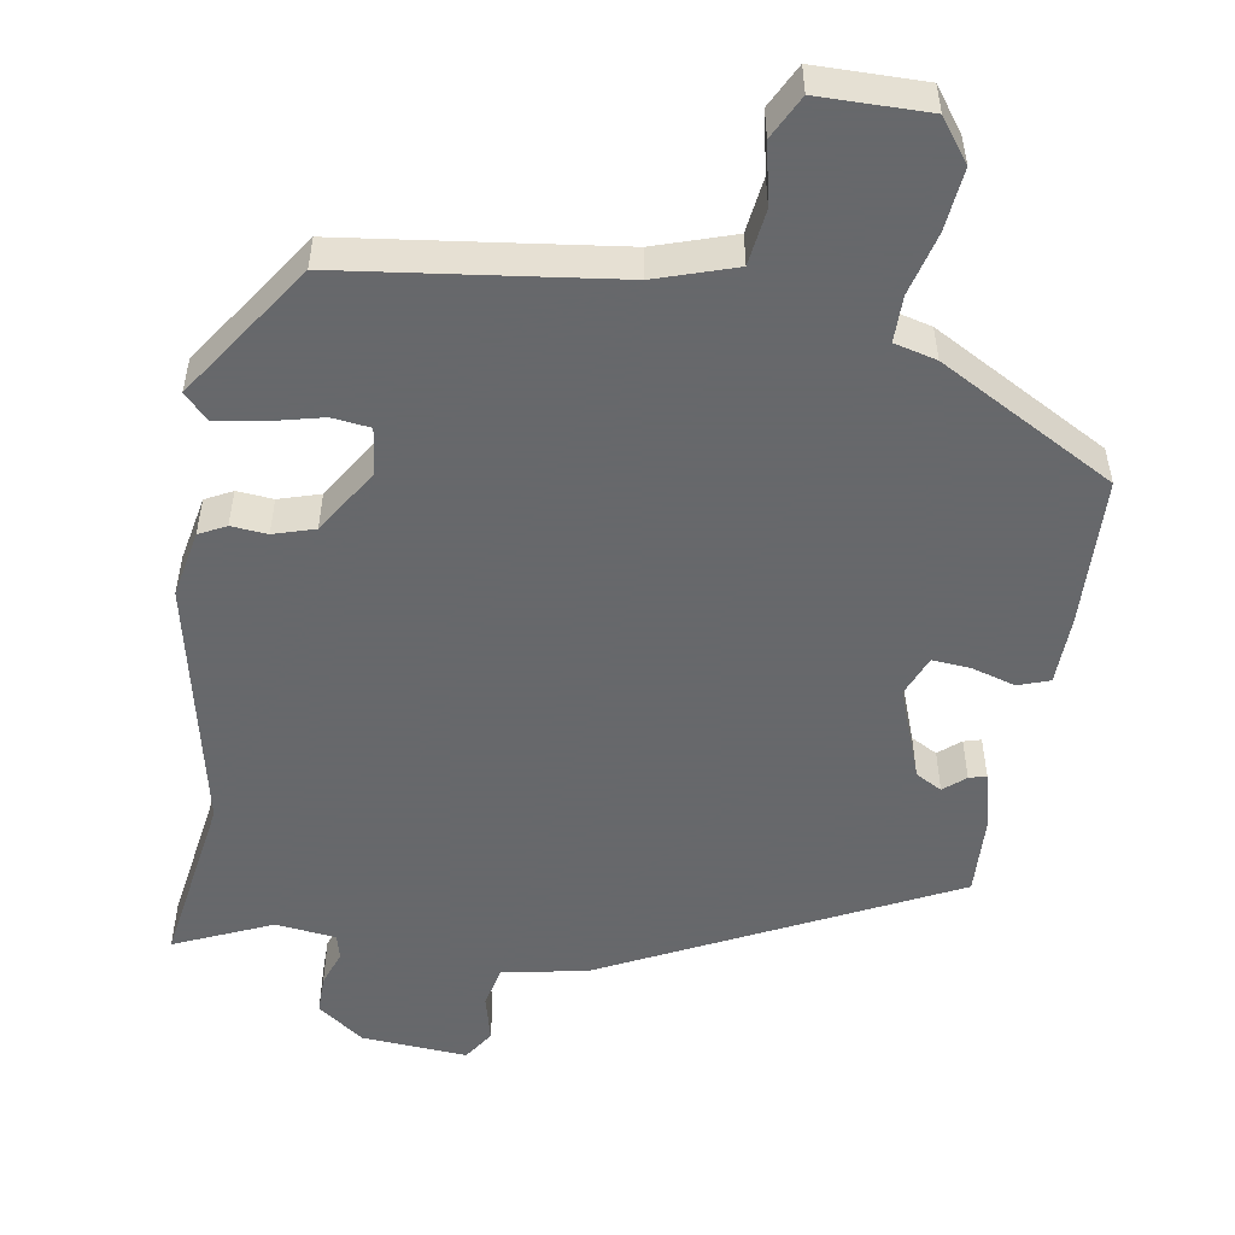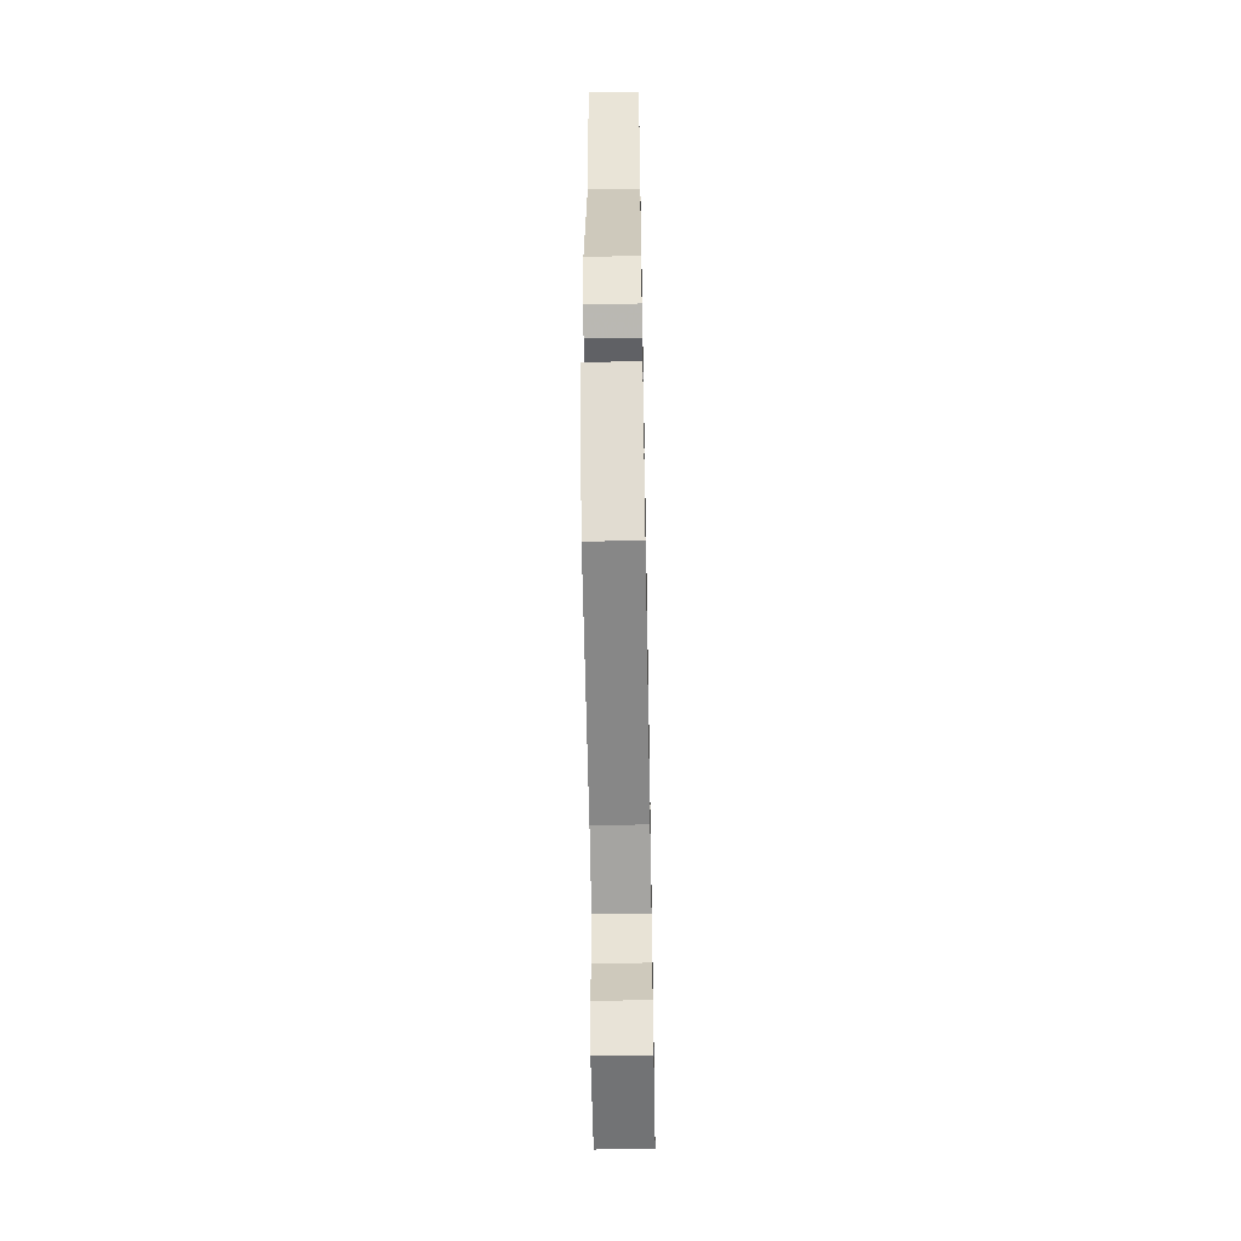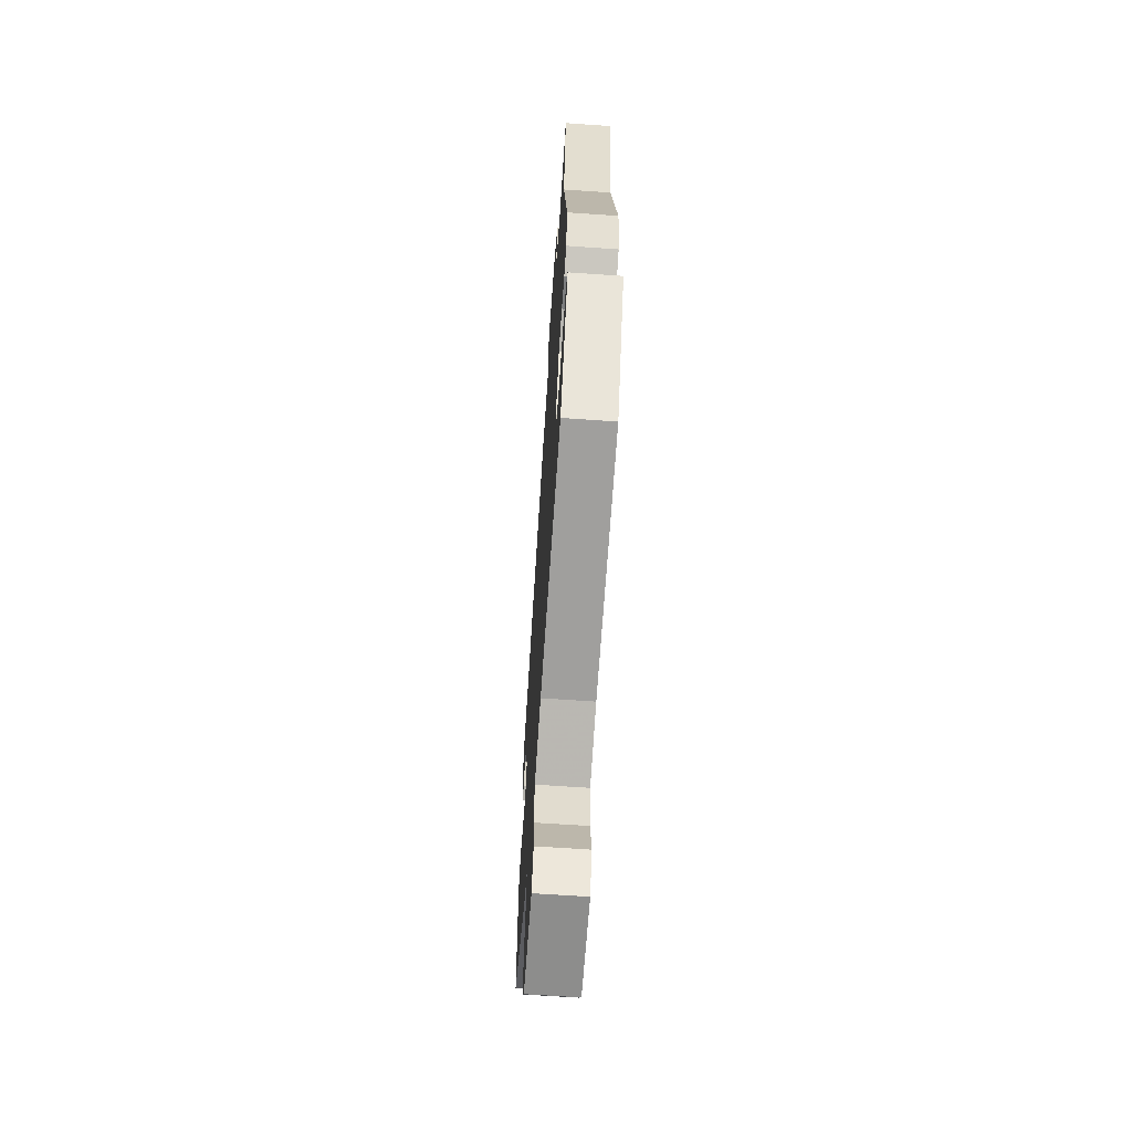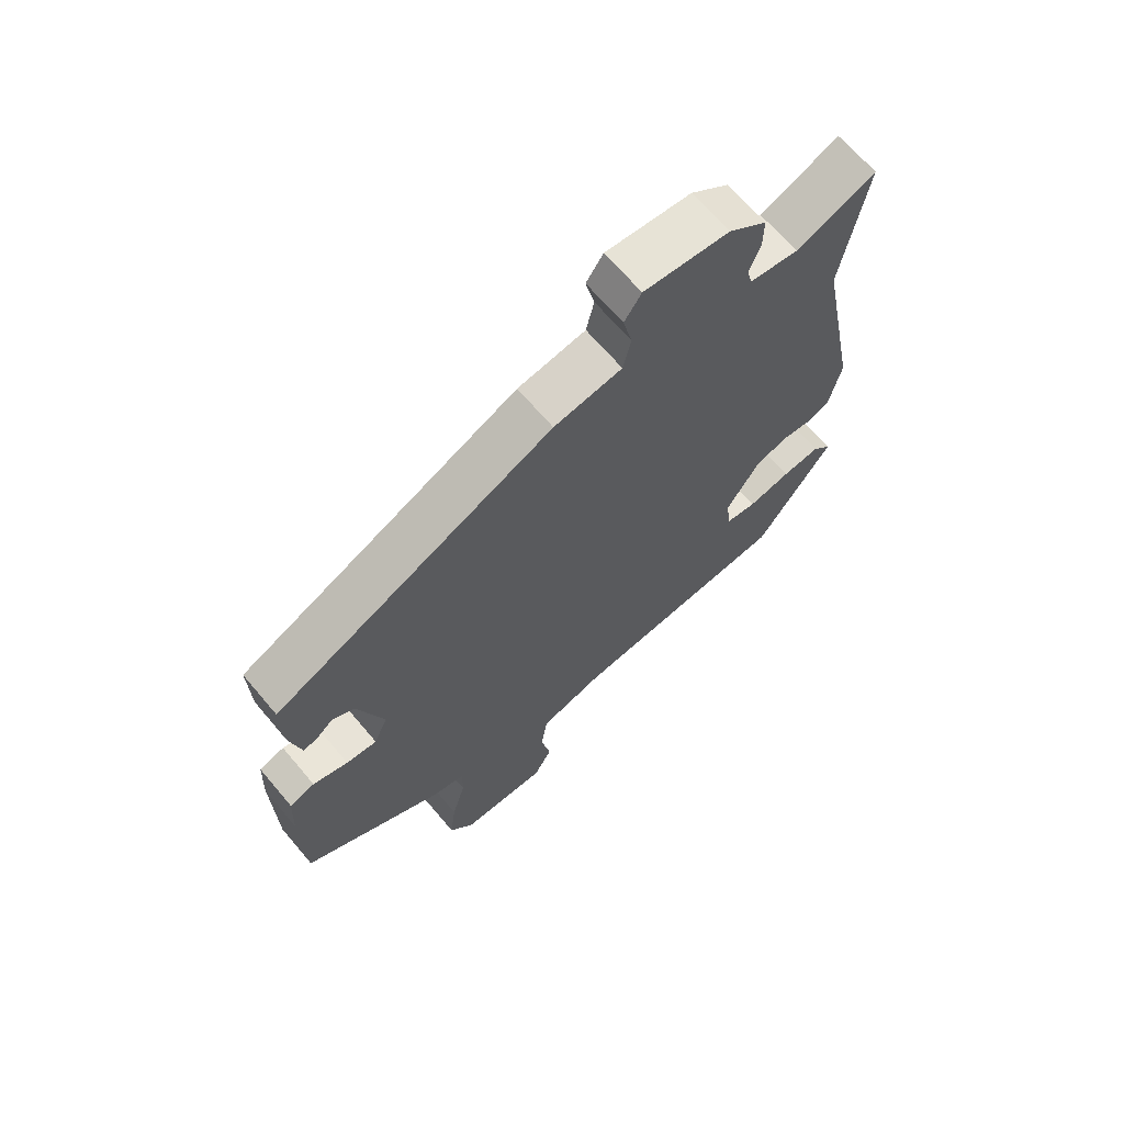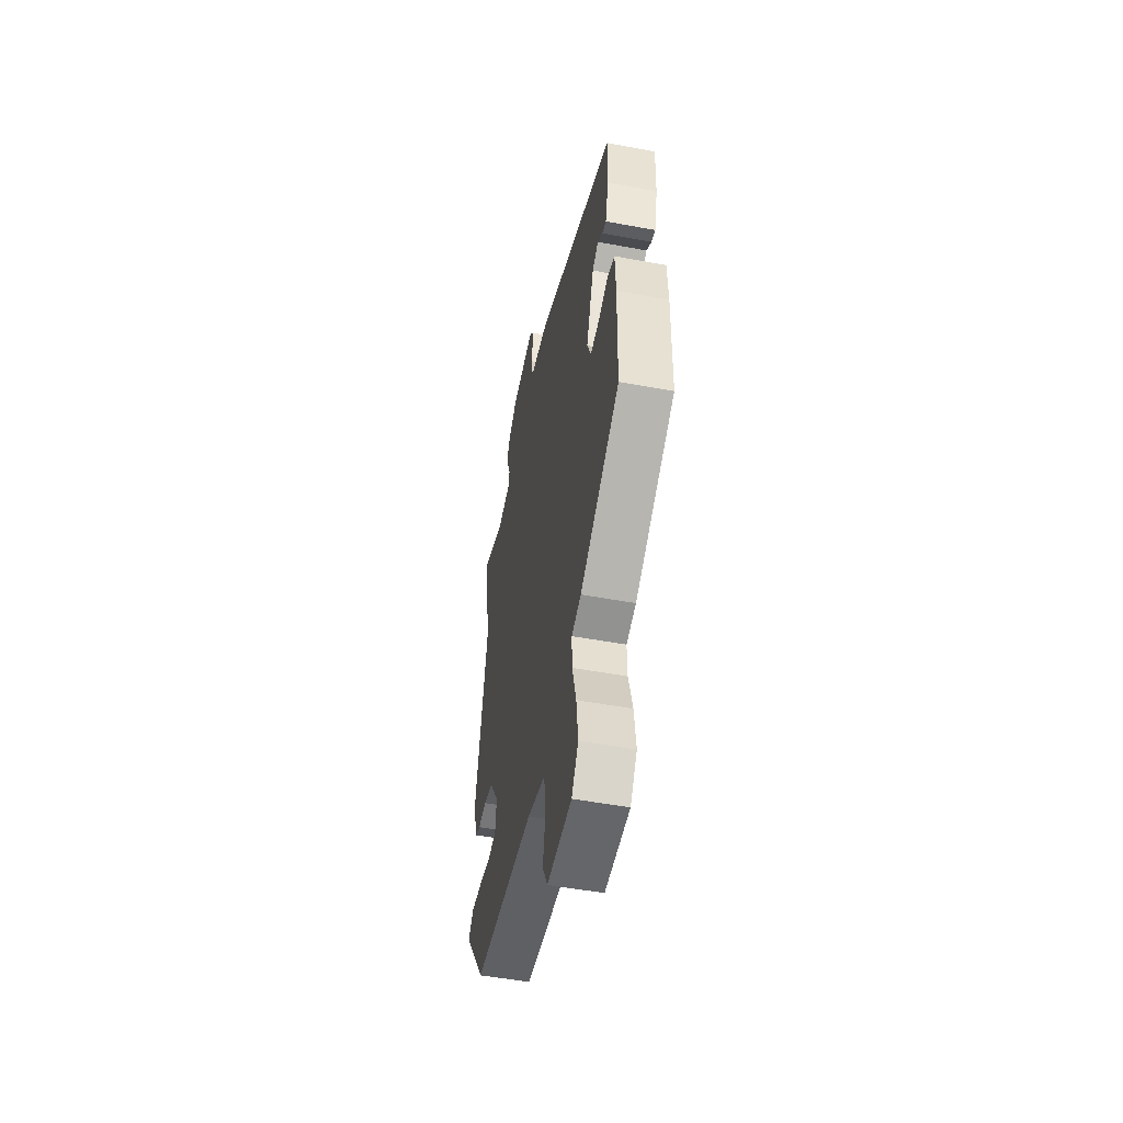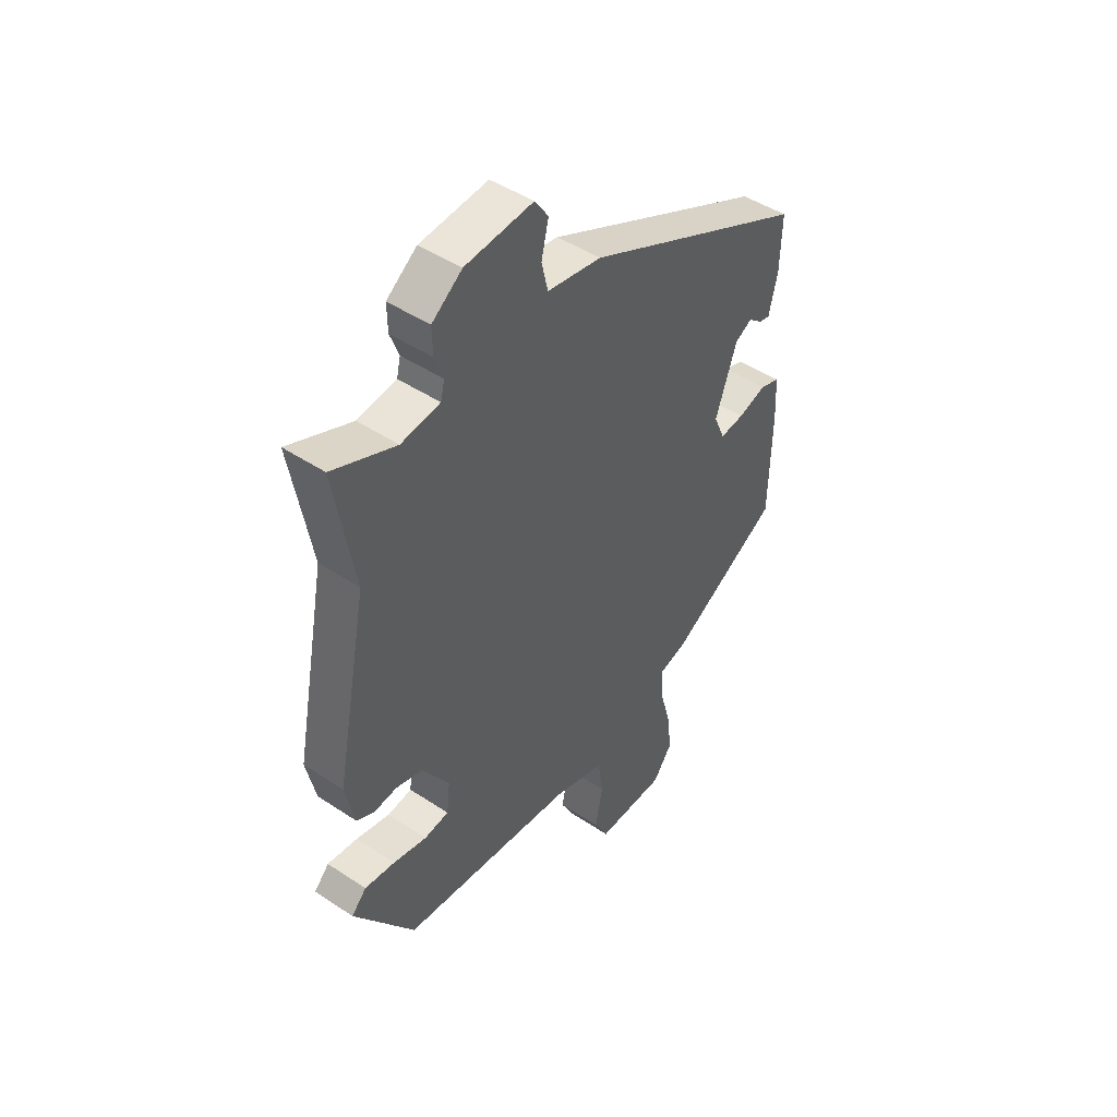
<metadata>
{"format":"obj","ext":"obj","renderer":"f3d","projection":"perspective","resolution":1024,"background":"white","views":[{"elev":-52.3,"azim":171.5,"up":"+Y"},{"elev":-56.1,"azim":91.1,"up":"+Z"},{"elev":-64.9,"azim":86.0,"up":"+Z"},{"elev":67.0,"azim":-40.2,"up":"+Z"},{"elev":-51.3,"azim":-101.4,"up":"+Z"},{"elev":46.6,"azim":127.1,"up":"+Z"}]}
</metadata>
<code>
v -0.489 0.07 0.313
v -0.028 0.07 0.533
v 0.084 0.07 0.552
v 0.097 0.07 0.608
v 0.082 0.07 0.671
v 0.11 0.07 0.712
v 0.25 0.07 0.7
v 0.312 0.07 0.654
v 0.311 0.07 0.602
v 0.293 0.07 0.554
v 0.301 0.07 0.521
v 0.381 0.07 0.51
v 0.511 0.07 0.565
v 0.471 0.07 0.332
v 0.538 0.07 -0.007
v 0.519 0.07 -0.096
v 0.483 0.07 -0.114
v 0.435 0.07 -0.109
v 0.38 0.07 -0.125
v 0.324 0.07 -0.211
v 0.331 0.07 -0.274
v 0.382 0.07 -0.281
v 0.452 0.07 -0.265
v 0.515 0.07 -0.257
v 0.546 0.07 -0.29
v 0.421 0.07 -0.469
v 0.059 0.07 -0.51
v -0.047 0.07 -0.543
v -0.058 0.07 -0.617
v -0.042 0.07 -0.698
v -0.072 0.07 -0.755
v -0.217 0.07 -0.754
v -0.257 0.07 -0.698
v -0.247 0.07 -0.616
v -0.224 0.07 -0.532
v -0.223 0.07 -0.471
v -0.279 0.07 -0.456
v -0.511 0.07 -0.323
v -0.515 0.07 -0.122
v -0.511 0.07 -0.031
v -0.469 0.07 -0.017
v -0.411 0.07 -0.035
v -0.36 0.07 -0.04
v -0.337 0.07 0.014
v -0.381 0.07 0.139
v -0.416 0.07 0.159
v -0.445 0.07 0.135
v -0.468 0.07 0.129
v -0.486 0.07 0.205
v -0.489 0 0.313
v -0.028 0 0.533
v 0.084 0 0.552
v 0.097 0 0.608
v 0.082 0 0.671
v 0.11 0 0.712
v 0.25 0 0.7
v 0.312 0 0.654
v 0.311 0 0.602
v 0.293 0 0.554
v 0.301 0 0.521
v 0.381 0 0.51
v 0.511 0 0.565
v 0.471 0 0.332
v 0.538 0 -0.007
v 0.519 0 -0.096
v 0.483 0 -0.114
v 0.435 0 -0.109
v 0.38 0 -0.125
v 0.324 0 -0.211
v 0.331 0 -0.274
v 0.382 0 -0.281
v 0.452 0 -0.265
v 0.515 0 -0.257
v 0.546 0 -0.29
v 0.421 0 -0.469
v 0.059 0 -0.51
v -0.047 0 -0.543
v -0.058 0 -0.617
v -0.042 0 -0.698
v -0.072 0 -0.755
v -0.217 0 -0.754
v -0.257 0 -0.698
v -0.247 0 -0.616
v -0.224 0 -0.532
v -0.223 0 -0.471
v -0.279 0 -0.456
v -0.511 0 -0.323
v -0.515 0 -0.122
v -0.511 0 -0.031
v -0.469 0 -0.017
v -0.411 0 -0.035
v -0.36 0 -0.04
v -0.337 0 0.014
v -0.381 0 0.139
v -0.416 0 0.159
v -0.445 0 0.135
v -0.468 0 0.129
v -0.486 0 0.205
f 49 1 2
f 48 49 2
f 47 48 2
f 46 47 2
f 45 46 2 3
f 44 45 3
f 43 44 3
f 40 41 42
f 39 40 42
f 38 39 42
f 37 38 42
f 36 37 42
f 36 42 43
f 33 34 35
f 32 33 35
f 31 32 35
f 30 31 35
f 29 30 35
f 28 29 35 36
f 36 43 3
f 28 36 3
f 27 28 3
f 25 26 27
f 24 25 27
f 23 24 27
f 22 23 27
f 16 17 18
f 15 16 18
f 14 15 18
f 14 18 19
f 14 19 20
f 13 14 20
f 12 13 20
f 8 9 10
f 7 8 10
f 6 7 10
f 5 6 10
f 4 5 10
f 4 10 11
f 3 4 11
f 27 3 11
f 21 22 27
f 20 21 27
f 11 12 20 27
f 51 50 98
f 51 98 97
f 51 97 96
f 51 96 95
f 52 51 95 94
f 52 94 93
f 52 93 92
f 91 90 89
f 91 89 88
f 91 88 87
f 91 87 86
f 91 86 85
f 92 91 85
f 84 83 82
f 84 82 81
f 84 81 80
f 84 80 79
f 84 79 78
f 85 84 78 77
f 52 92 85
f 52 85 77
f 52 77 76
f 76 75 74
f 76 74 73
f 76 73 72
f 76 72 71
f 67 66 65
f 67 65 64
f 67 64 63
f 68 67 63
f 69 68 63
f 69 63 62
f 69 62 61
f 59 58 57
f 59 57 56
f 59 56 55
f 59 55 54
f 59 54 53
f 60 59 53
f 60 53 52
f 60 52 76
f 76 71 70
f 76 70 69
f 76 69 61 60
f 1 50 51 2
f 2 51 52 3
f 3 52 53 4
f 4 53 54 5
f 5 54 55 6
f 6 55 56 7
f 7 56 57 8
f 8 57 58 9
f 9 58 59 10
f 10 59 60 11
f 11 60 61 12
f 12 61 62 13
f 13 62 63 14
f 14 63 64 15
f 15 64 65 16
f 16 65 66 17
f 17 66 67 18
f 18 67 68 19
f 19 68 69 20
f 20 69 70 21
f 21 70 71 22
f 22 71 72 23
f 23 72 73 24
f 24 73 74 25
f 25 74 75 26
f 26 75 76 27
f 27 76 77 28
f 28 77 78 29
f 29 78 79 30
f 30 79 80 31
f 31 80 81 32
f 32 81 82 33
f 33 82 83 34
f 34 83 84 35
f 35 84 85 36
f 36 85 86 37
f 37 86 87 38
f 38 87 88 39
f 39 88 89 40
f 40 89 90 41
f 41 90 91 42
f 42 91 92 43
f 43 92 93 44
f 44 93 94 45
f 45 94 95 46
f 46 95 96 47
f 47 96 97 48
f 48 97 98 49
f 49 98 50 1

</code>
